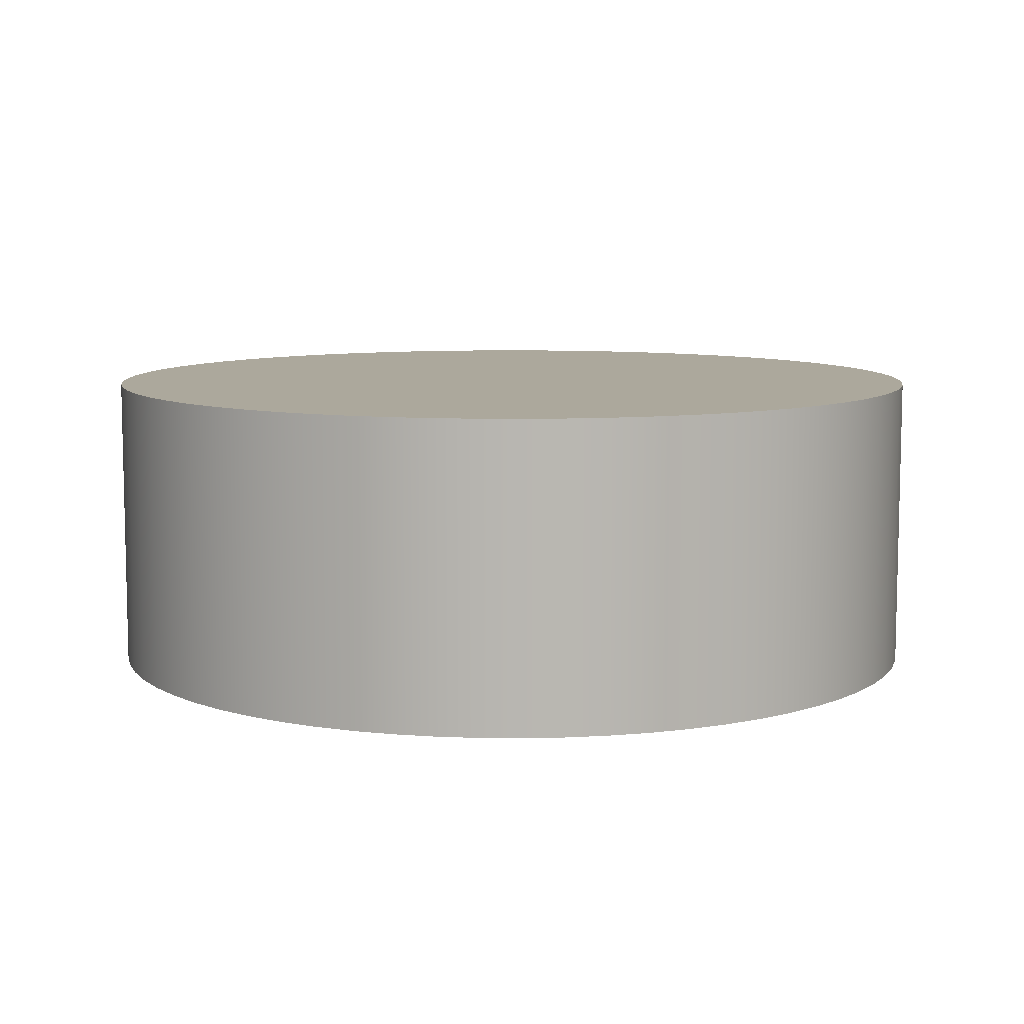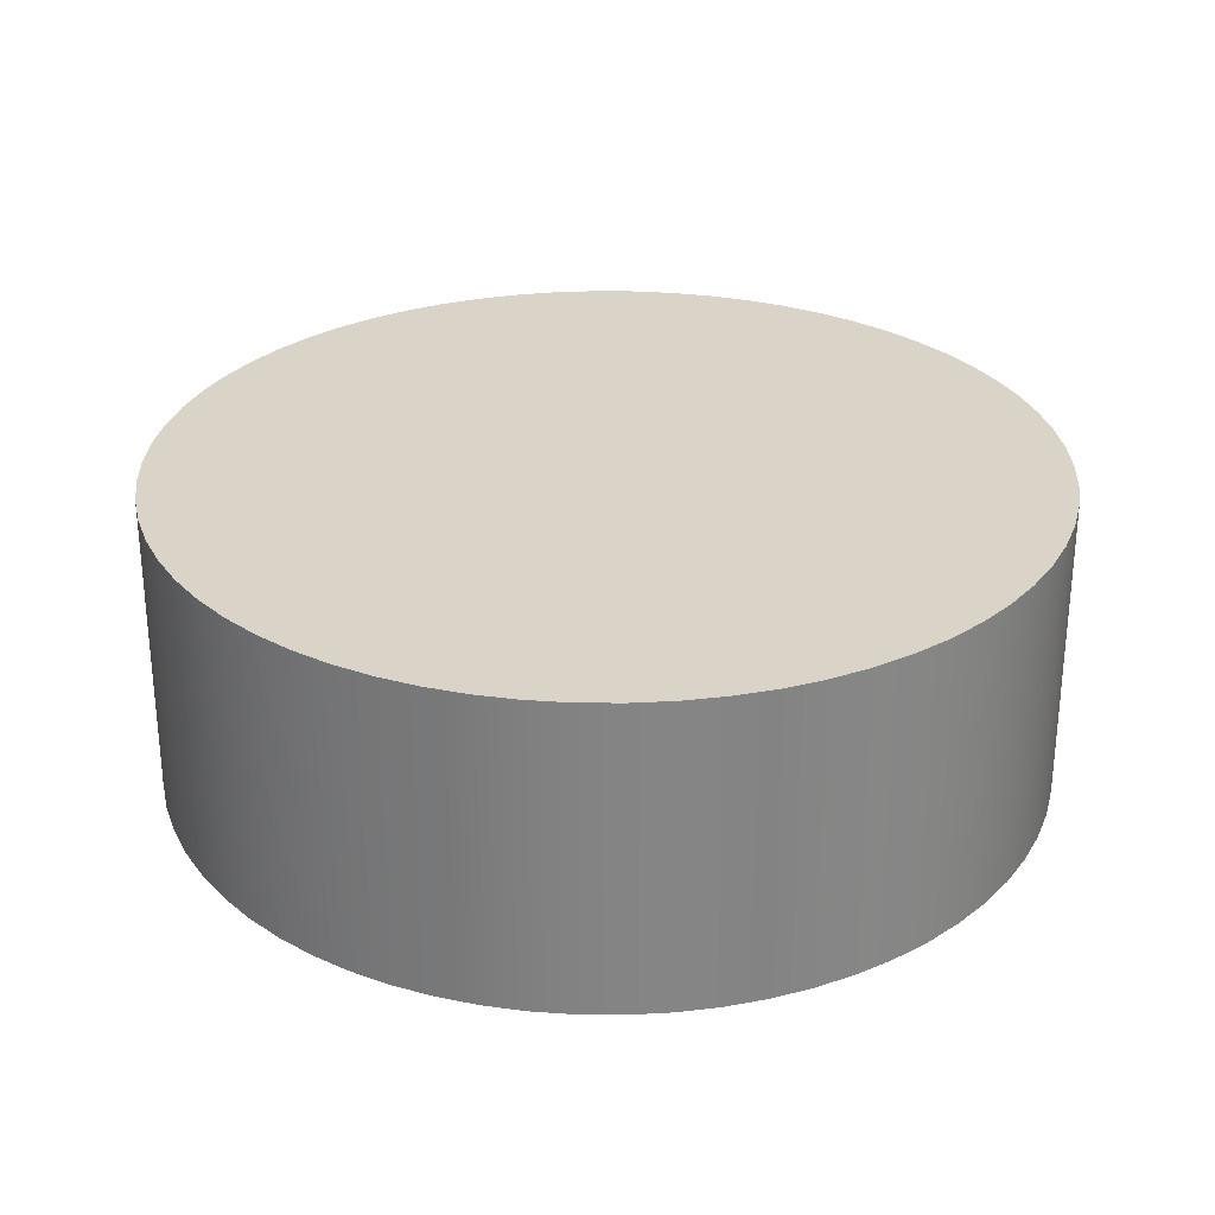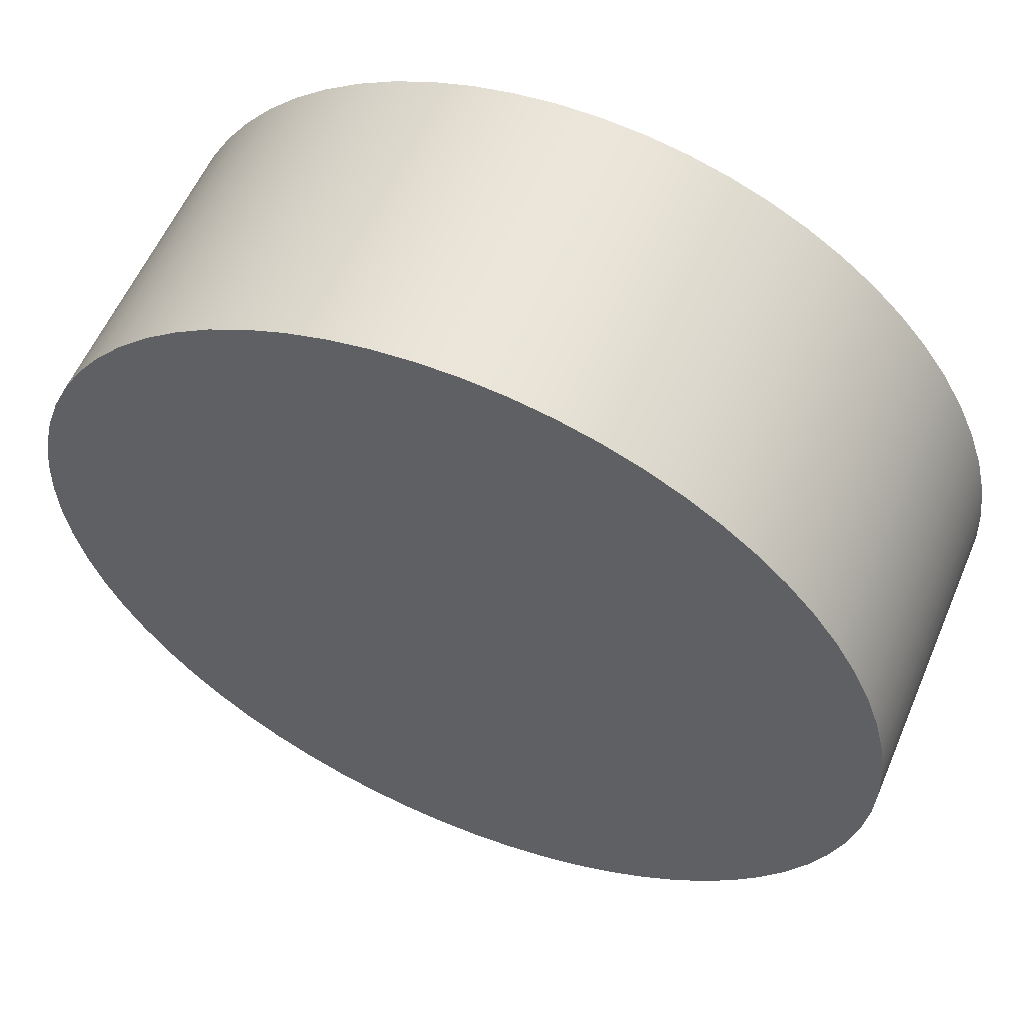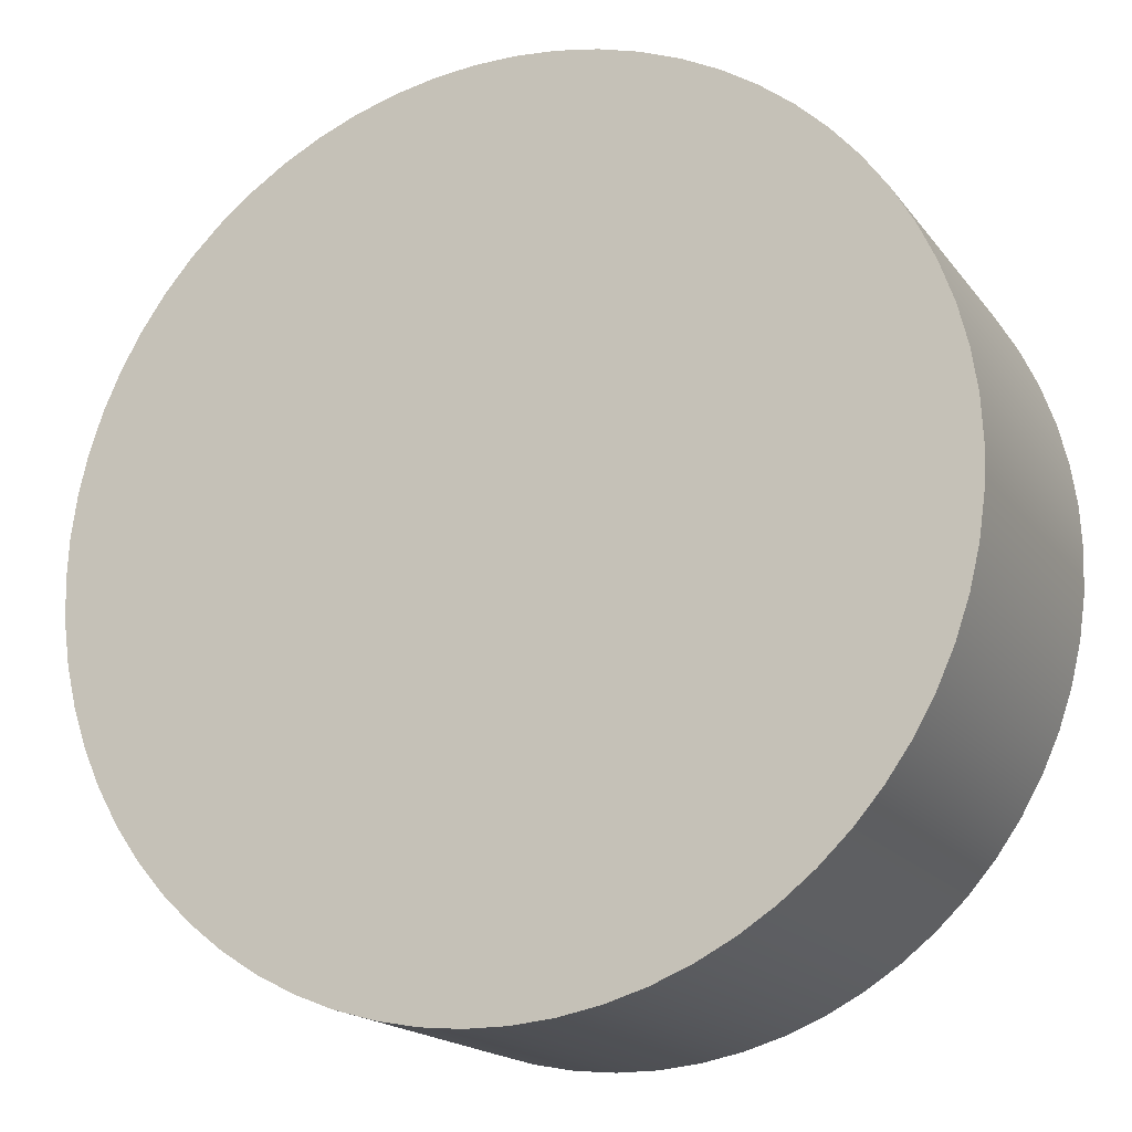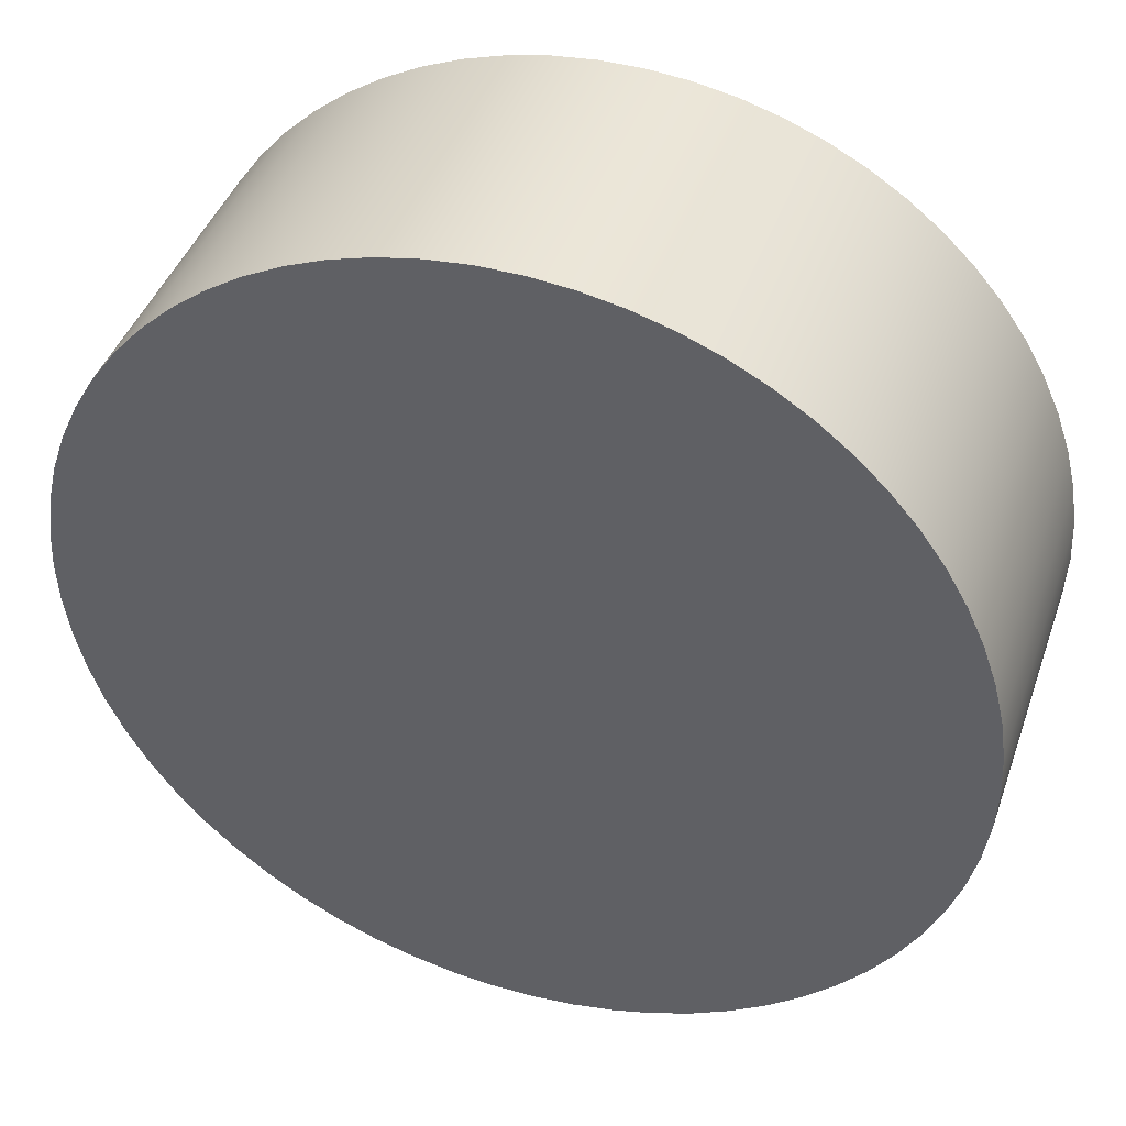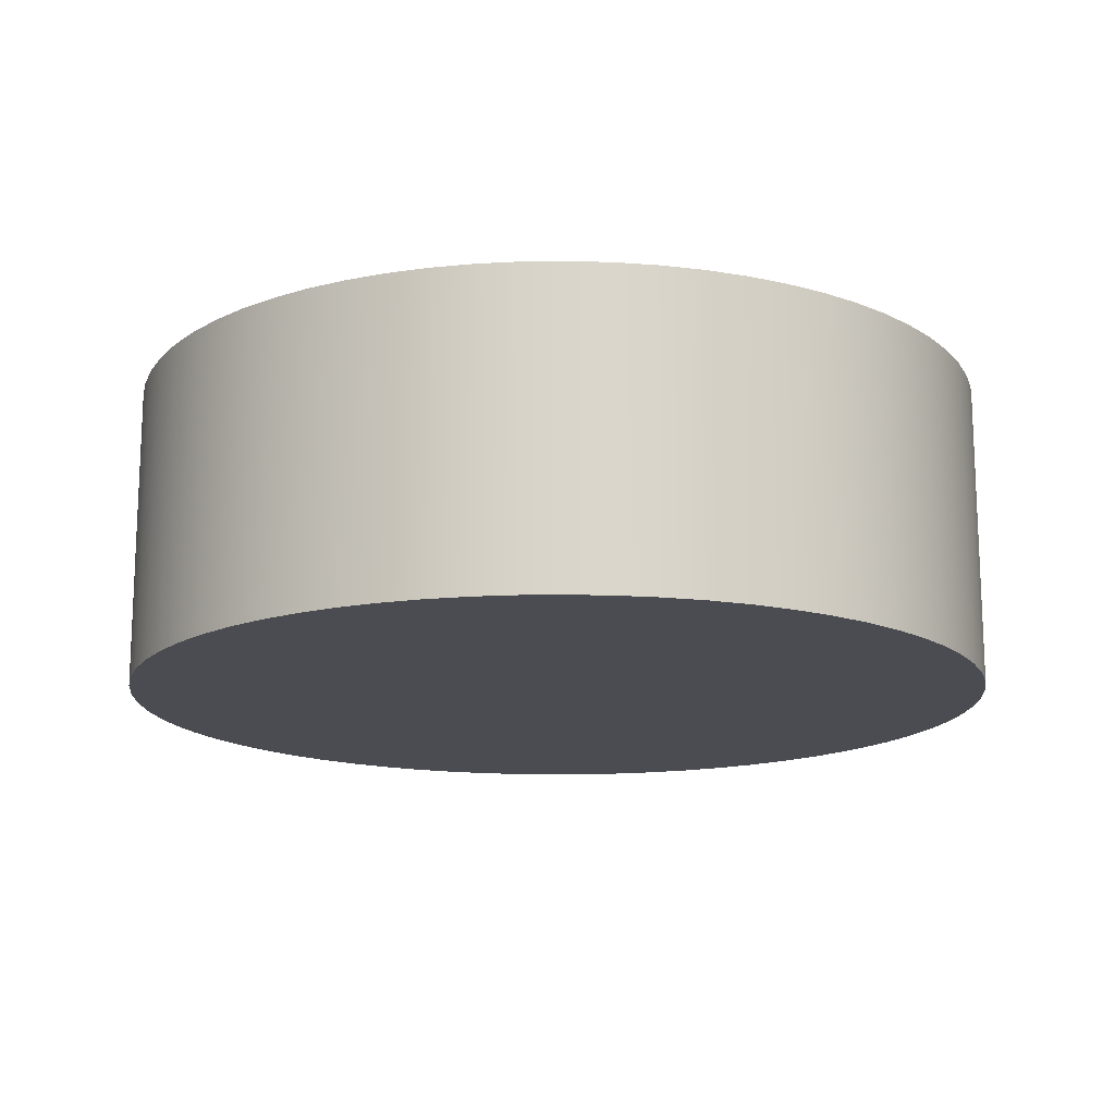
<metadata>
{"format":"obj","ext":"obj","renderer":"f3d","projection":"perspective","resolution":1024,"background":"white","views":[{"elev":8.5,"azim":66.9,"up":"+Z"},{"elev":28.7,"azim":-97.4,"up":"+Z"},{"elev":57.4,"azim":-157.0,"up":"+Y"},{"elev":-17.8,"azim":-155.1,"up":"+Y"},{"elev":42.6,"azim":-161.3,"up":"+Y"},{"elev":-15.4,"azim":-107.5,"up":"+Z"}]}
</metadata>
<code>
g Solid1
v 28.5 0 -10
v 28.37 -2.709 -10
v 27.98 -5.394 -10
v 27.35 -8.029 -10
v 26.46 -10.59 -10
v 25.33 -13.06 -10
v 23.98 -15.41 -10
v 22.4 -17.62 -10
v 20.63 -19.67 -10
v 18.66 -21.54 -10
v 16.53 -23.22 -10
v 14.25 -24.68 -10
v 11.84 -25.92 -10
v 9.321 -26.93 -10
v 6.719 -27.7 -10
v 4.056 -28.21 -10
v 1.356 -28.47 -10
v -1.356 -28.47 -10
v -4.056 -28.21 -10
v -6.719 -27.7 -10
v -9.321 -26.93 -10
v -11.84 -25.92 -10
v -14.25 -24.68 -10
v -16.53 -23.22 -10
v -18.66 -21.54 -10
v -20.63 -19.67 -10
v -22.4 -17.62 -10
v -23.98 -15.41 -10
v -25.33 -13.06 -10
v -26.46 -10.59 -10
v -27.35 -8.029 -10
v -27.98 -5.394 -10
v -28.37 -2.709 -10
v -28.5 0 -10
v -28.37 2.709 -10
v -27.98 5.394 -10
v -27.35 8.029 -10
v -26.46 10.59 -10
v -25.33 13.06 -10
v -23.98 15.41 -10
v -22.4 17.62 -10
v -20.63 19.67 -10
v -18.66 21.54 -10
v -16.53 23.22 -10
v -14.25 24.68 -10
v -11.84 25.92 -10
v -9.321 26.93 -10
v -6.719 27.7 -10
v -4.056 28.21 -10
v -1.356 28.47 -10
v 1.356 28.47 -10
v 4.056 28.21 -10
v 6.719 27.7 -10
v 9.321 26.93 -10
v 11.84 25.92 -10
v 14.25 24.68 -10
v 16.53 23.22 -10
v 18.66 21.54 -10
v 20.63 19.67 -10
v 22.4 17.62 -10
v 23.98 15.41 -10
v 25.33 13.06 -10
v 26.46 10.59 -10
v 27.35 8.029 -10
v 27.98 5.394 -10
v 28.37 2.709 -10
v 28.5 0 10
v 28.37 -2.709 10
v 27.98 -5.394 10
v 27.35 -8.029 10
v 26.46 -10.59 10
v 25.33 -13.06 10
v 23.98 -15.41 10
v 22.4 -17.62 10
v 20.63 -19.67 10
v 18.66 -21.54 10
v 16.53 -23.22 10
v 14.25 -24.68 10
v 11.84 -25.92 10
v 9.321 -26.93 10
v 6.719 -27.7 10
v 4.056 -28.21 10
v 1.356 -28.47 10
v -1.356 -28.47 10
v -4.056 -28.21 10
v -6.719 -27.7 10
v -9.321 -26.93 10
v -11.84 -25.92 10
v -14.25 -24.68 10
v -16.53 -23.22 10
v -18.66 -21.54 10
v -20.63 -19.67 10
v -22.4 -17.62 10
v -23.98 -15.41 10
v -25.33 -13.06 10
v -26.46 -10.59 10
v -27.35 -8.029 10
v -27.98 -5.394 10
v -28.37 -2.709 10
v -28.5 0 10
v -28.37 2.709 10
v -27.98 5.394 10
v -27.35 8.029 10
v -26.46 10.59 10
v -25.33 13.06 10
v -23.98 15.41 10
v -22.4 17.62 10
v -20.63 19.67 10
v -18.66 21.54 10
v -16.53 23.22 10
v -14.25 24.68 10
v -11.84 25.92 10
v -9.321 26.93 10
v -6.719 27.7 10
v -4.056 28.21 10
v -1.356 28.47 10
v 1.356 28.47 10
v 4.056 28.21 10
v 6.719 27.7 10
v 9.321 26.93 10
v 11.84 25.92 10
v 14.25 24.68 10
v 16.53 23.22 10
v 18.66 21.54 10
v 20.63 19.67 10
v 22.4 17.62 10
v 23.98 15.41 10
v 25.33 13.06 10
v 26.46 10.59 10
v 27.35 8.029 10
v 27.98 5.394 10
v 28.37 2.709 10
f 2 33 1
f 1 33 34
f 1 34 66
f 66 34 35
f 66 35 65
f 65 35 36
f 65 36 64
f 64 36 37
f 64 37 63
f 63 37 38
f 63 38 62
f 62 38 39
f 62 39 61
f 61 39 40
f 61 40 60
f 60 40 41
f 60 41 59
f 59 41 42
f 59 42 58
f 58 42 43
f 58 43 57
f 57 43 44
f 57 44 56
f 56 44 45
f 56 45 55
f 55 45 46
f 55 46 54
f 54 46 47
f 54 47 53
f 53 47 48
f 53 48 52
f 52 48 49
f 52 49 51
f 51 49 50
f 33 2 32
f 32 2 3
f 32 3 31
f 31 3 4
f 31 4 30
f 30 4 5
f 30 5 29
f 29 5 6
f 29 6 28
f 28 6 7
f 28 7 27
f 27 7 8
f 27 8 26
f 26 8 9
f 26 9 25
f 25 9 10
f 25 10 24
f 24 10 11
f 24 11 23
f 23 11 12
f 23 12 22
f 22 12 13
f 22 13 21
f 21 13 14
f 21 14 20
f 20 14 15
f 20 15 19
f 19 15 16
f 19 16 18
f 18 16 17
f 66 132 1
f 1 132 67
f 1 67 2
f 2 67 68
f 2 68 69
f 66 65 132
f 132 65 131
f 131 65 64
f 131 64 130
f 130 64 63
f 130 63 129
f 129 63 62
f 129 62 128
f 128 62 61
f 128 61 127
f 127 61 60
f 127 60 126
f 126 60 59
f 126 59 125
f 125 59 58
f 125 58 124
f 124 58 57
f 124 57 123
f 123 57 56
f 123 56 122
f 122 56 55
f 122 55 121
f 121 55 54
f 121 54 120
f 120 54 53
f 120 53 119
f 119 53 52
f 119 52 118
f 118 52 51
f 118 51 117
f 117 51 50
f 117 50 116
f 116 50 49
f 116 49 115
f 115 49 48
f 115 48 114
f 114 48 47
f 114 47 113
f 113 47 46
f 113 46 112
f 112 46 45
f 112 45 111
f 111 45 44
f 111 44 110
f 110 44 43
f 110 43 109
f 109 43 42
f 109 42 108
f 108 42 41
f 108 41 107
f 107 41 40
f 107 40 106
f 106 40 39
f 106 39 105
f 105 39 38
f 105 38 104
f 104 38 37
f 104 37 103
f 103 37 36
f 103 36 102
f 102 36 35
f 102 35 101
f 101 35 34
f 101 34 100
f 100 34 33
f 100 33 99
f 99 33 32
f 99 32 98
f 98 32 31
f 98 31 97
f 97 31 30
f 97 30 96
f 96 30 29
f 96 29 95
f 95 29 28
f 95 28 94
f 94 28 27
f 94 27 93
f 93 27 26
f 93 26 92
f 92 26 25
f 92 25 91
f 91 25 24
f 91 24 90
f 90 24 23
f 90 23 89
f 89 23 22
f 89 22 88
f 88 22 21
f 88 21 87
f 87 21 20
f 87 20 86
f 86 20 19
f 86 19 85
f 85 19 18
f 85 18 84
f 84 18 17
f 84 17 83
f 83 17 16
f 83 16 82
f 82 16 15
f 82 15 81
f 81 15 14
f 81 14 80
f 80 14 13
f 80 13 79
f 79 13 12
f 79 12 78
f 78 12 11
f 78 11 77
f 77 11 10
f 77 10 76
f 76 10 9
f 76 9 75
f 75 9 8
f 75 8 74
f 74 8 7
f 74 7 73
f 73 7 6
f 73 6 72
f 72 6 5
f 72 5 71
f 71 5 4
f 71 4 70
f 70 4 3
f 70 3 69
f 69 3 2
f 132 101 67
f 67 101 100
f 67 100 68
f 68 100 99
f 68 99 69
f 69 99 98
f 69 98 70
f 70 98 97
f 70 97 71
f 71 97 96
f 71 96 72
f 72 96 95
f 72 95 73
f 73 95 94
f 73 94 74
f 74 94 93
f 74 93 75
f 75 93 92
f 75 92 76
f 76 92 91
f 76 91 77
f 77 91 90
f 77 90 78
f 78 90 89
f 78 89 79
f 79 89 88
f 79 88 80
f 80 88 87
f 80 87 81
f 81 87 86
f 81 86 82
f 82 86 85
f 82 85 83
f 83 85 84
f 101 132 102
f 102 132 131
f 102 131 103
f 103 131 130
f 103 130 104
f 104 130 129
f 104 129 105
f 105 129 128
f 105 128 106
f 106 128 127
f 106 127 107
f 107 127 126
f 107 126 108
f 108 126 125
f 108 125 109
f 109 125 124
f 109 124 110
f 110 124 123
f 110 123 111
f 111 123 122
f 111 122 112
f 112 122 121
f 112 121 113
f 113 121 120
f 113 120 114
f 114 120 119
f 114 119 115
f 115 119 118
f 115 118 116
f 116 118 117

</code>
